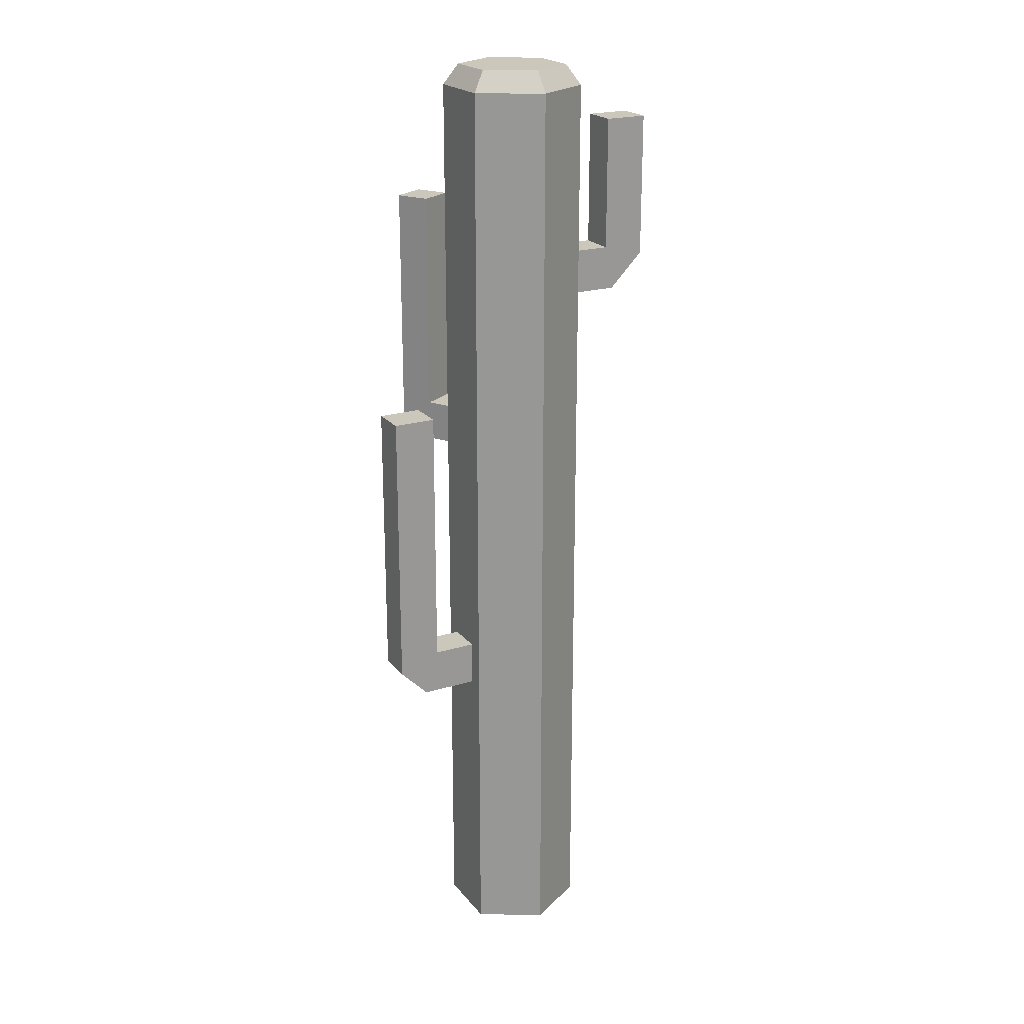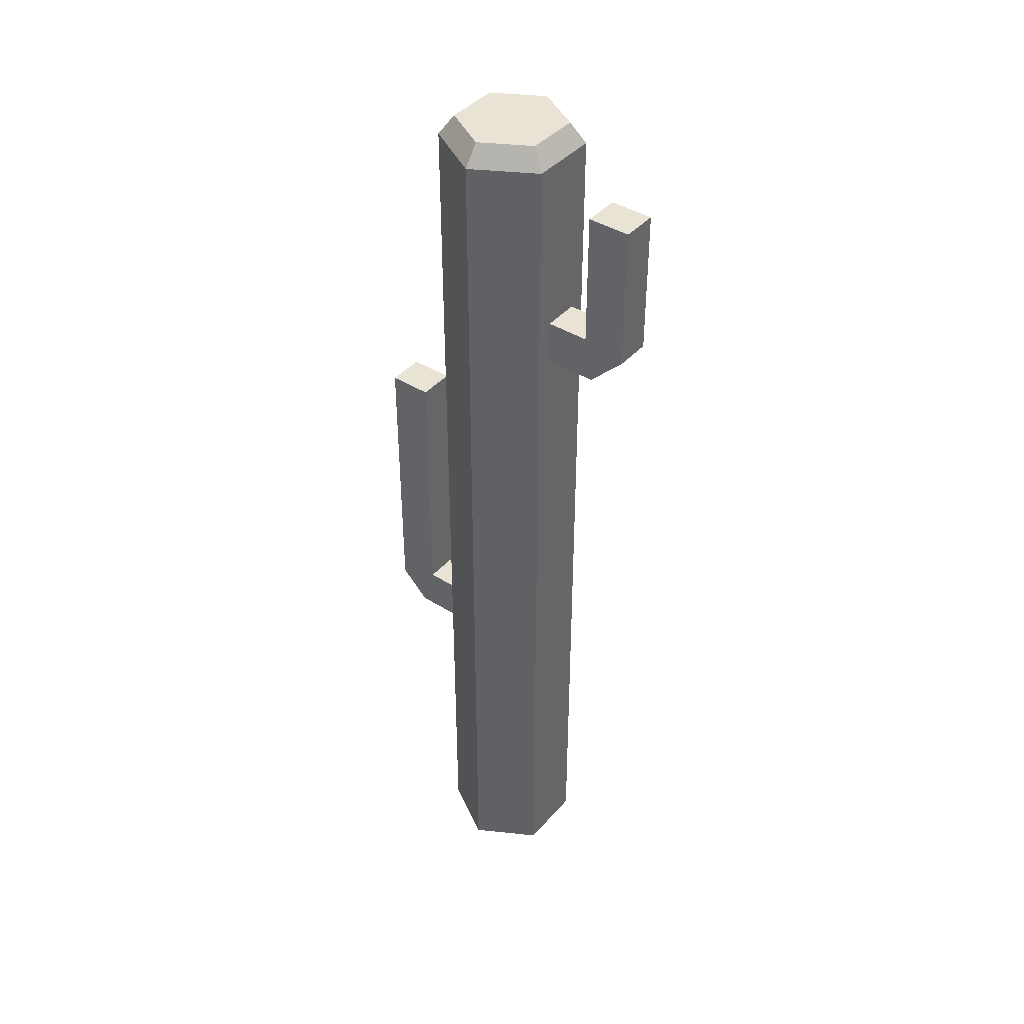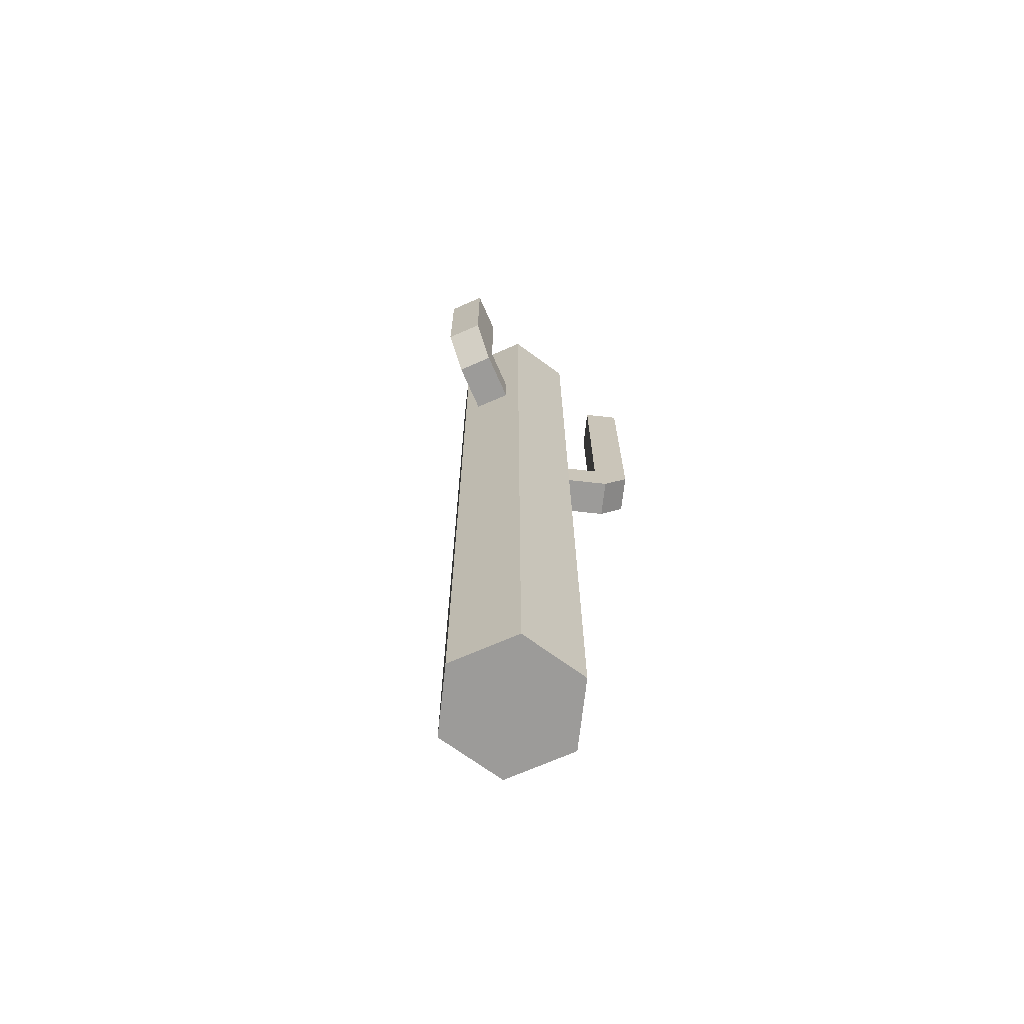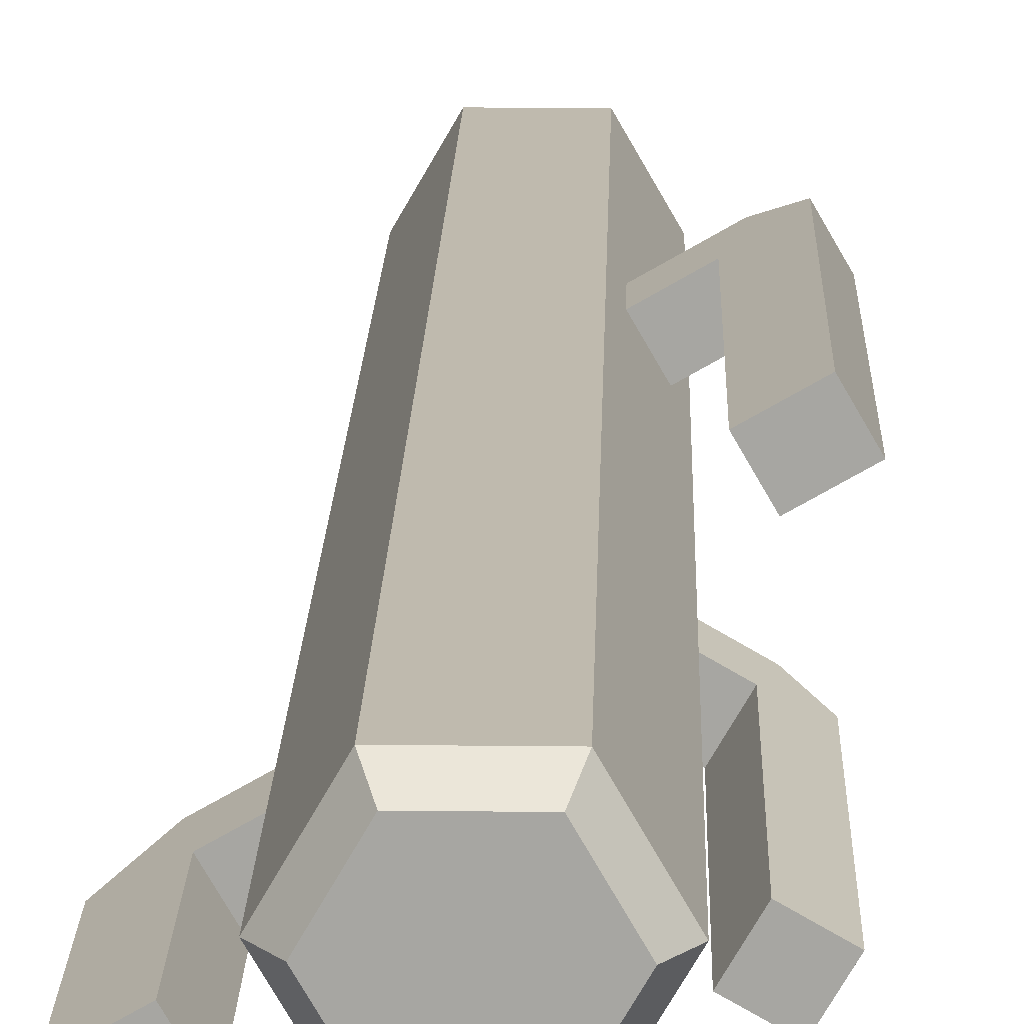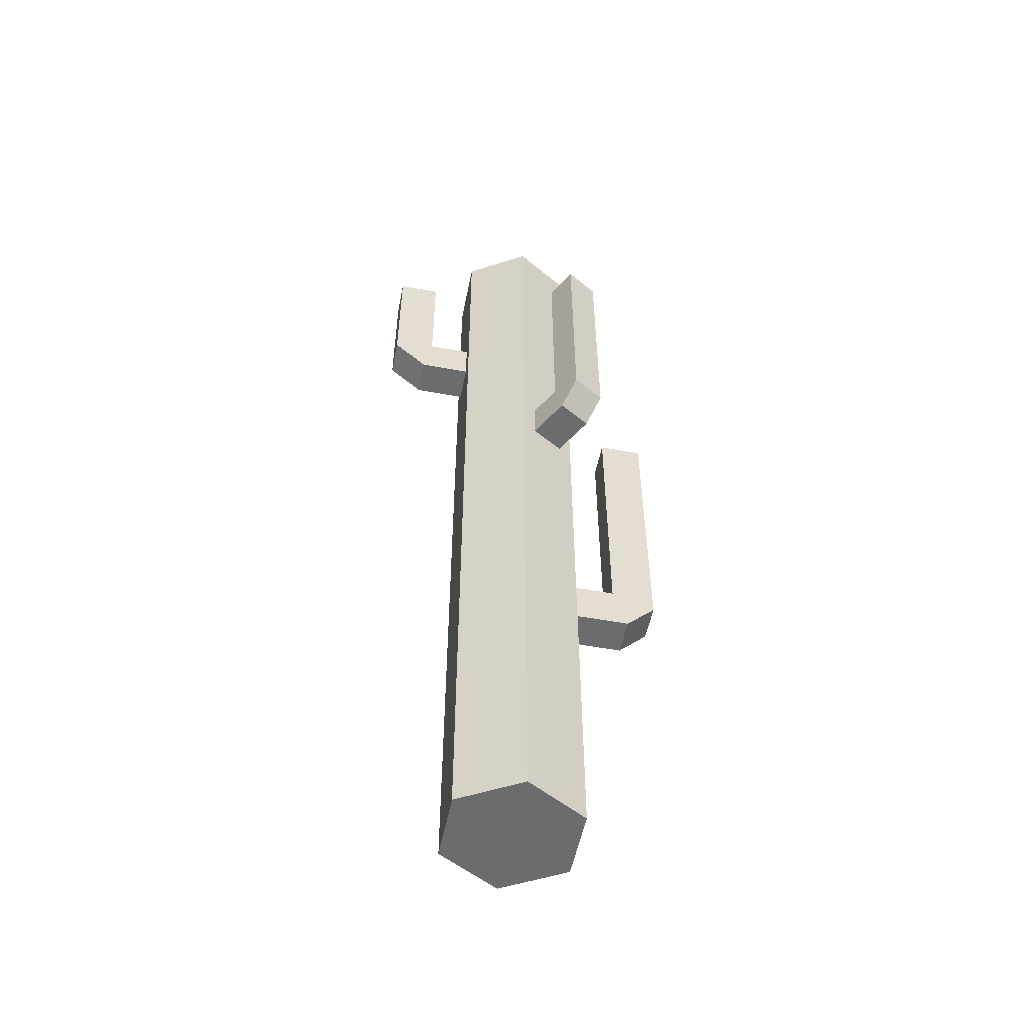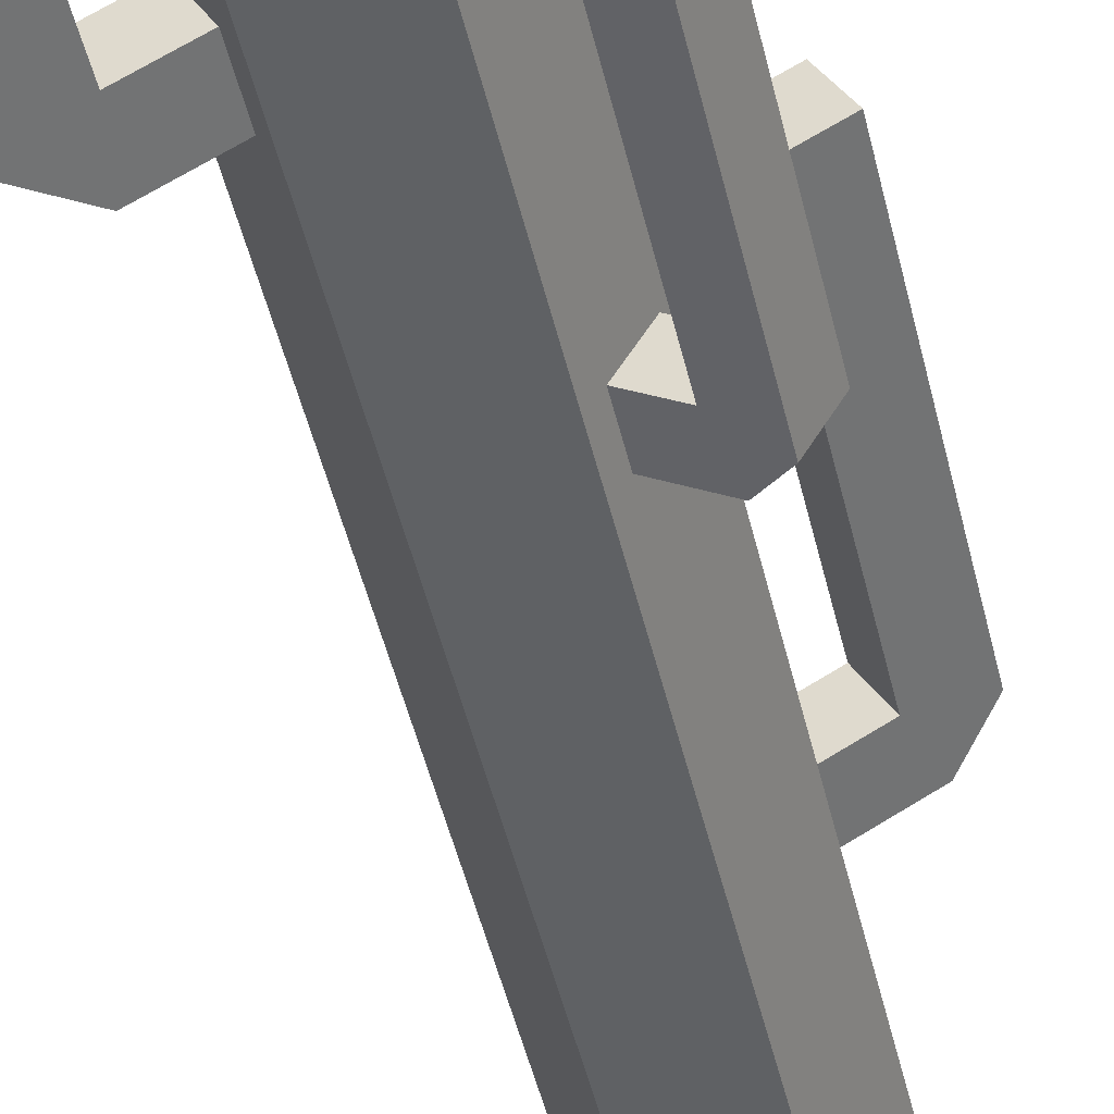
<metadata>
{"format":"obj","ext":"obj","renderer":"f3d","projection":"perspective","resolution":1024,"background":"white","views":[{"elev":21.7,"azim":1.8,"up":"+Y"},{"elev":41.3,"azim":67.3,"up":"+Y"},{"elev":-69.9,"azim":143.7,"up":"+Y"},{"elev":15.8,"azim":-178.6,"up":"+Z"},{"elev":-53.6,"azim":-161.2,"up":"+Y"},{"elev":-46.3,"azim":-167.3,"up":"+Z"}]}
</metadata>
<code>
o Mesh1_Group1_Model.044
v 0.6387 1.868 -0.4698
v 0.6105 1.783 -0.3496
v 0.5655 1.783 -0.4275
v 0.6837 1.868 -0.3919
v 0.6387 2.223 -0.4698
v 0.6837 2.223 -0.3919
v 0.5928 2.223 -0.3394
v 0.5478 2.223 -0.4173
v 0.5478 1.893 -0.4173
v 0.4569 1.893 -0.3648
v 0.4569 1.783 -0.3648
v 0.5019 1.783 -0.2869
v 0.5019 1.893 -0.2869
v 0.5928 1.893 -0.3394
v 0.4369 2.32 -0.3994
v 0.5219 2.32 -0.2522
v 0.4369 0 -0.3994
v 0.5219 0 -0.2522
v 0.4369 2.32 -0.105
v 0.4369 0 -0.105
v 0.2669 0 -0.105
v 0.2669 2.32 -0.105
v 0.2669 2.32 -0.3994
v 0.1819 2.32 -0.2522
v 0.2856 2.37 -0.3671
v 0.2193 2.37 -0.2522
v 0.2856 2.37 -0.1374
v 0.2469 0.8416 -0.1396
v 0.2469 0.7297 -0.1396
v 0.1819 0 -0.2522
v 0.2019 0.7297 -0.2176
v 0.1266 0.7297 -0.07018
v 0.08156 0.7297 -0.1481
v 0.065 0.8008 -0.03464
v 0.02 0.8008 -0.1126
v 0.02 1.502 -0.1126
v 0.065 1.502 -0.03464
v 0.1559 0.8416 -0.08714
v 0.2019 0.8416 -0.2176
v 0.1109 0.8416 -0.1651
v 0.2019 1.469 -0.2869
v 0.2469 1.469 -0.3648
v 0.2469 1.369 -0.3648
v 0.2669 0 -0.3994
v 0.2019 1.369 -0.2869
v 0.1062 1.369 -0.3421
v 0.05464 1.428 -0.3719
v 0.1283 1.469 -0.3294
v 0.1733 1.469 -0.4073
v 0.09964 1.428 -0.4498
v 0.1512 1.369 -0.42
v 0.05464 2.019 -0.3719
v 0.09964 2.019 -0.4498
v 0.1283 2.019 -0.3294
v 0.1733 2.019 -0.4073
v 0.4182 2.37 -0.3671
v 0.4182 2.37 -0.1374
v 0.4845 2.37 -0.2522
v 0.1109 1.502 -0.1651
v 0.1559 1.502 -0.08714
f 1 2 3
f 2 1 4
f 5 4 1
f 4 5 6
f 5 7 6
f 7 5 8
f 5 9 8
f 1 9 5
f 1 10 9
f 3 10 1
f 10 3 11
f 3 12 11
f 12 3 2
f 4 12 2
f 12 4 13
f 13 4 14
f 6 14 4
f 14 6 7
f 8 14 7
f 14 8 9
f 9 13 14
f 13 9 10
f 15 13 10
f 16 13 15
f 13 16 12
f 16 17 12
f 17 16 18
f 19 18 16
f 18 19 20
f 19 21 20
f 21 19 22
f 23 22 19
f 22 23 24
f 24 25 23
f 25 24 26
f 24 27 26
f 27 24 22
f 28 22 24
f 22 28 21
f 29 21 28
f 21 29 30
f 30 29 31
f 32 31 29
f 31 32 33
f 34 33 32
f 33 34 35
f 34 36 35
f 36 34 37
f 34 38 37
f 34 28 38
f 32 28 34
f 28 32 29
f 39 38 28
f 38 39 40
f 39 35 40
f 31 35 39
f 35 31 33
f 39 24 31
f 28 24 39
f 30 31 24
f 24 41 30
f 41 24 23
f 41 23 42
f 42 23 43
f 44 43 23
f 44 45 43
f 30 45 44
f 45 30 41
f 41 46 45
f 46 41 47
f 47 41 48
f 41 49 48
f 49 41 42
f 42 50 49
f 43 50 42
f 50 43 51
f 45 51 43
f 51 45 46
f 46 50 51
f 50 46 47
f 52 50 47
f 50 52 53
f 54 53 52
f 53 54 55
f 54 49 55
f 49 54 48
f 52 48 54
f 47 48 52
f 49 53 55
f 53 49 50
f 44 21 30
f 21 44 20
f 20 44 17
f 23 17 44
f 17 23 15
f 25 15 23
f 15 25 56
f 25 57 56
f 25 27 57
f 27 25 26
f 22 57 27
f 57 22 19
f 16 57 19
f 57 16 58
f 15 58 16
f 58 15 56
f 56 57 58
f 15 19 16
f 23 19 15
f 15 10 17
f 11 17 10
f 12 17 11
f 20 17 18
f 36 40 35
f 40 36 59
f 37 59 36
f 59 37 60
f 37 38 60
f 40 60 38
f 60 40 59

</code>
